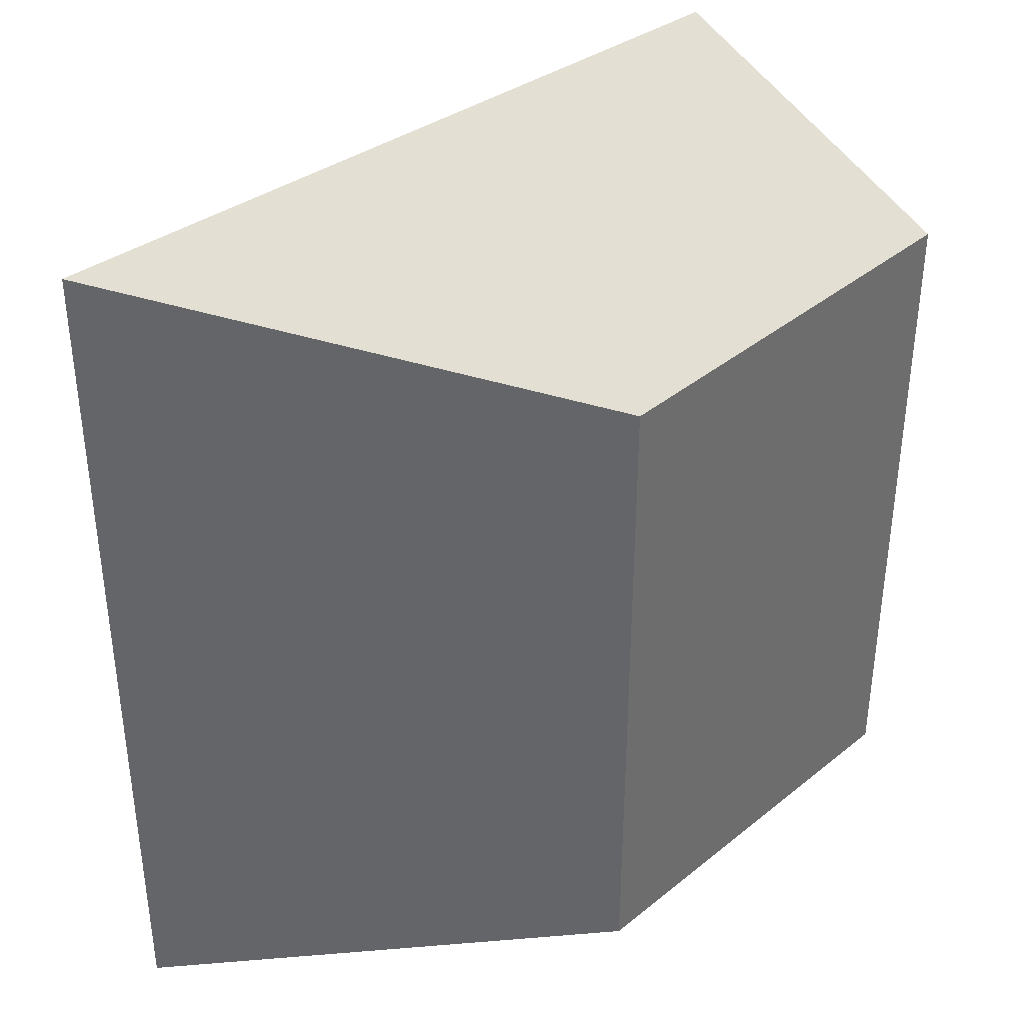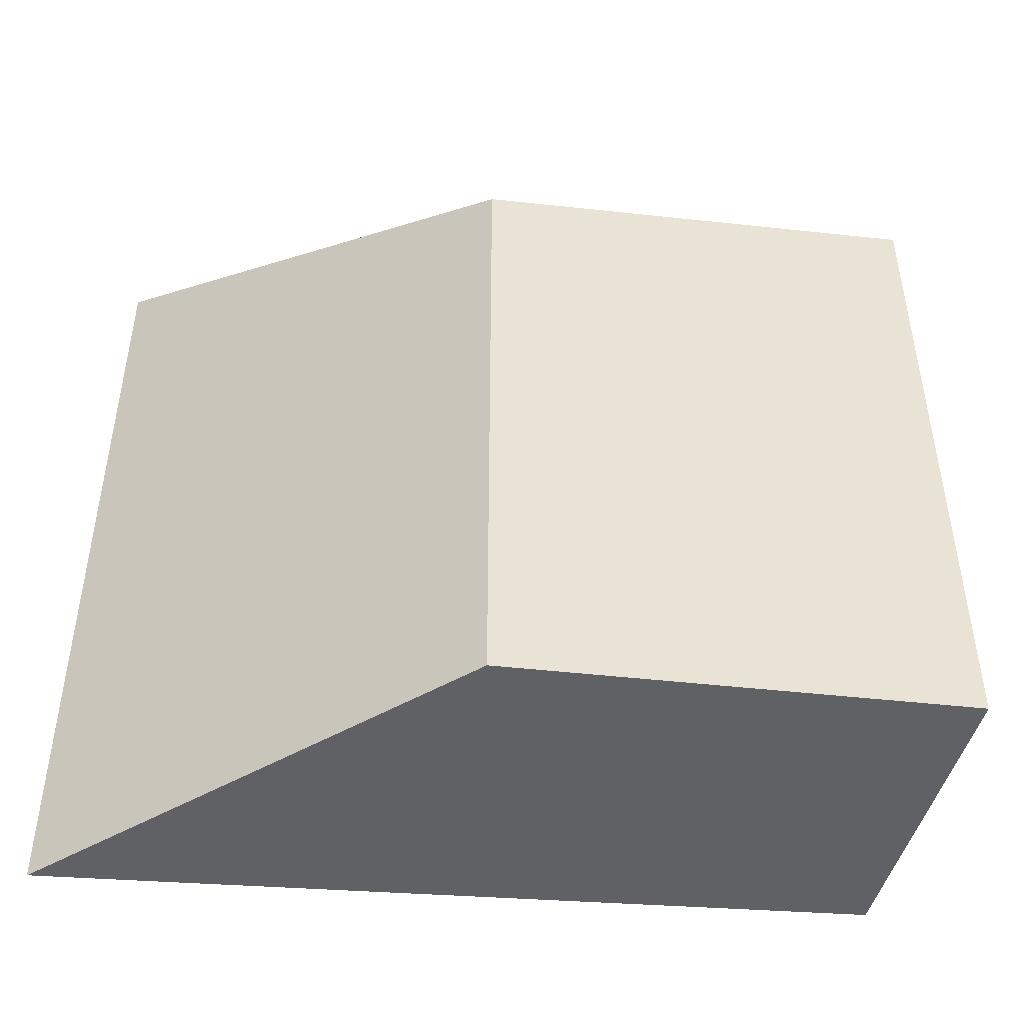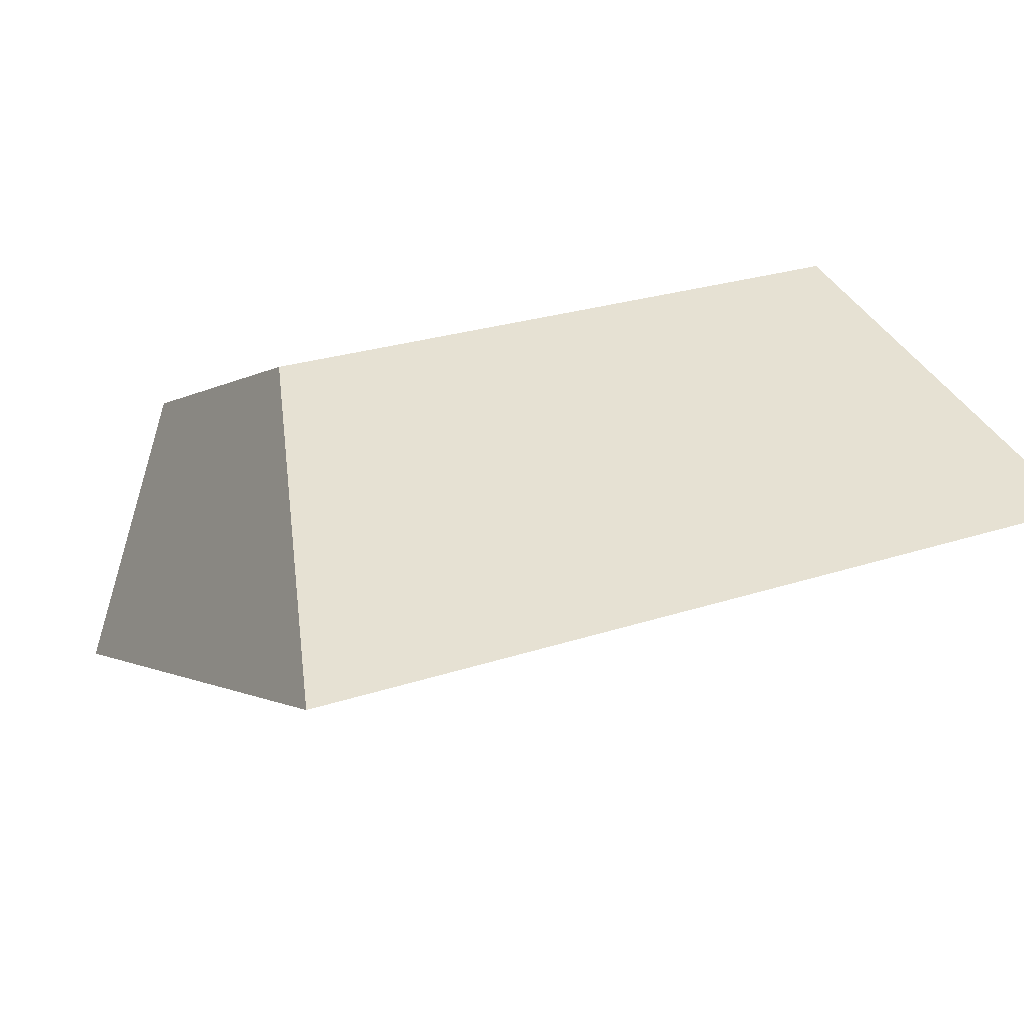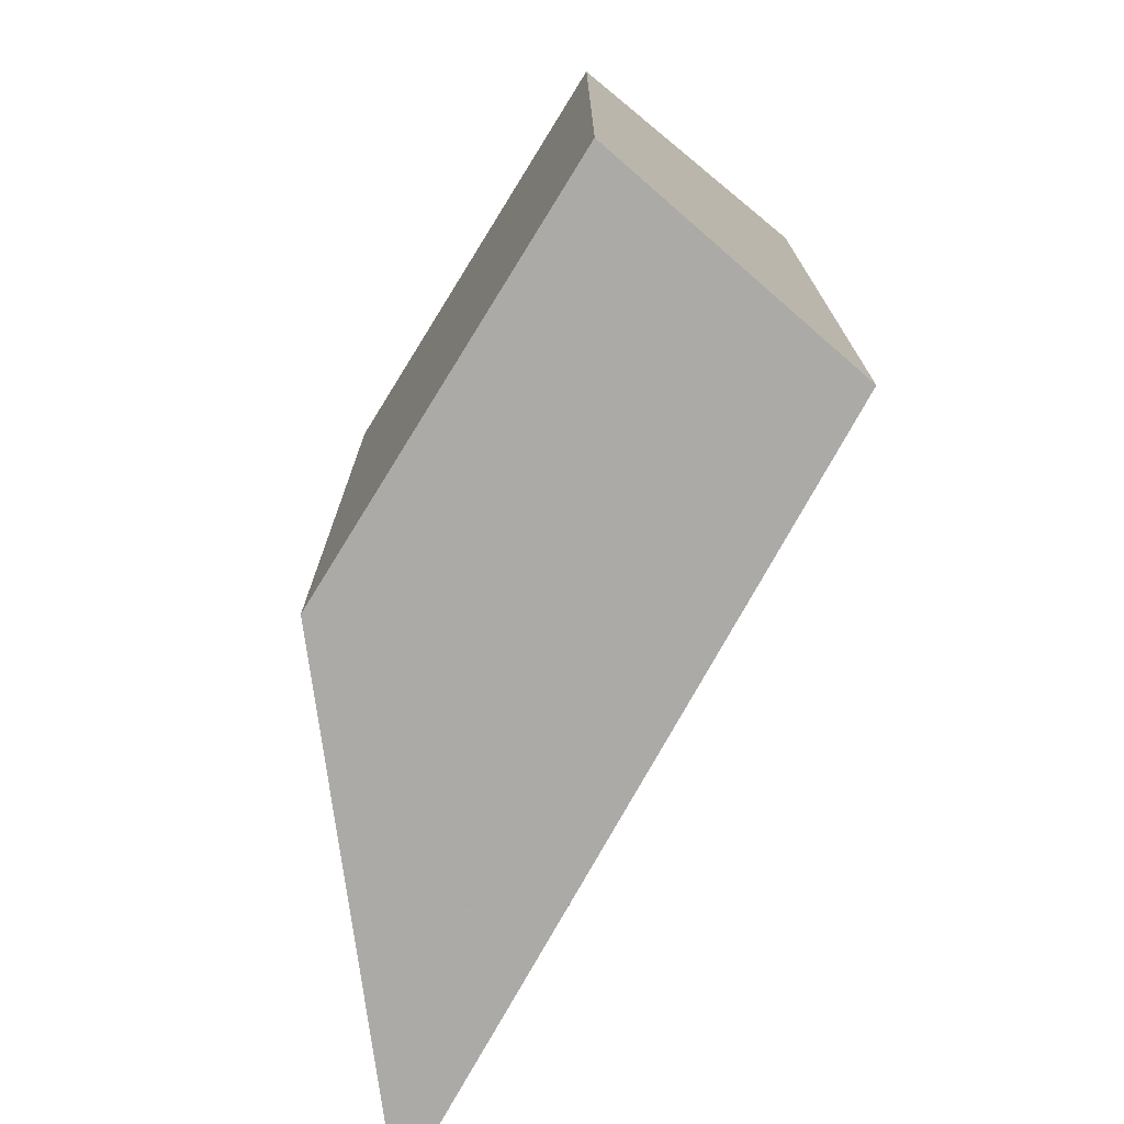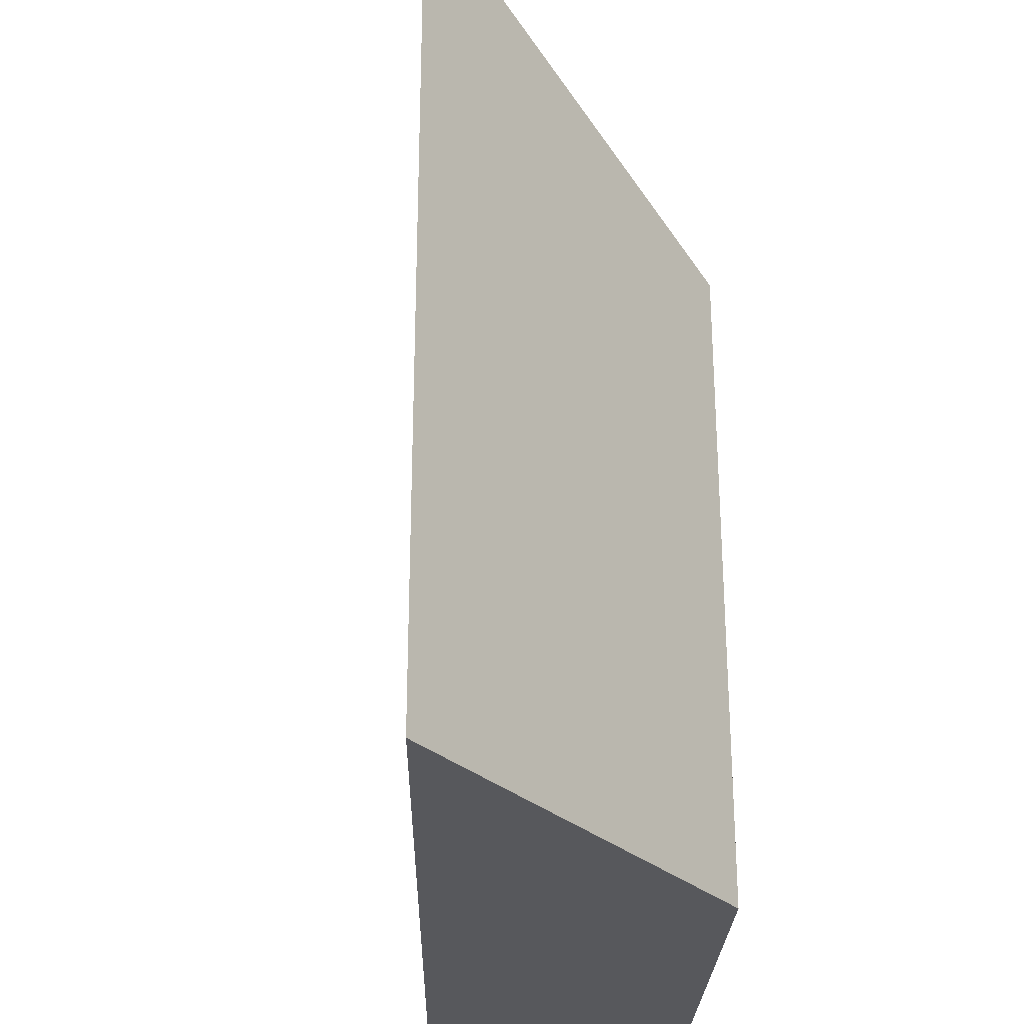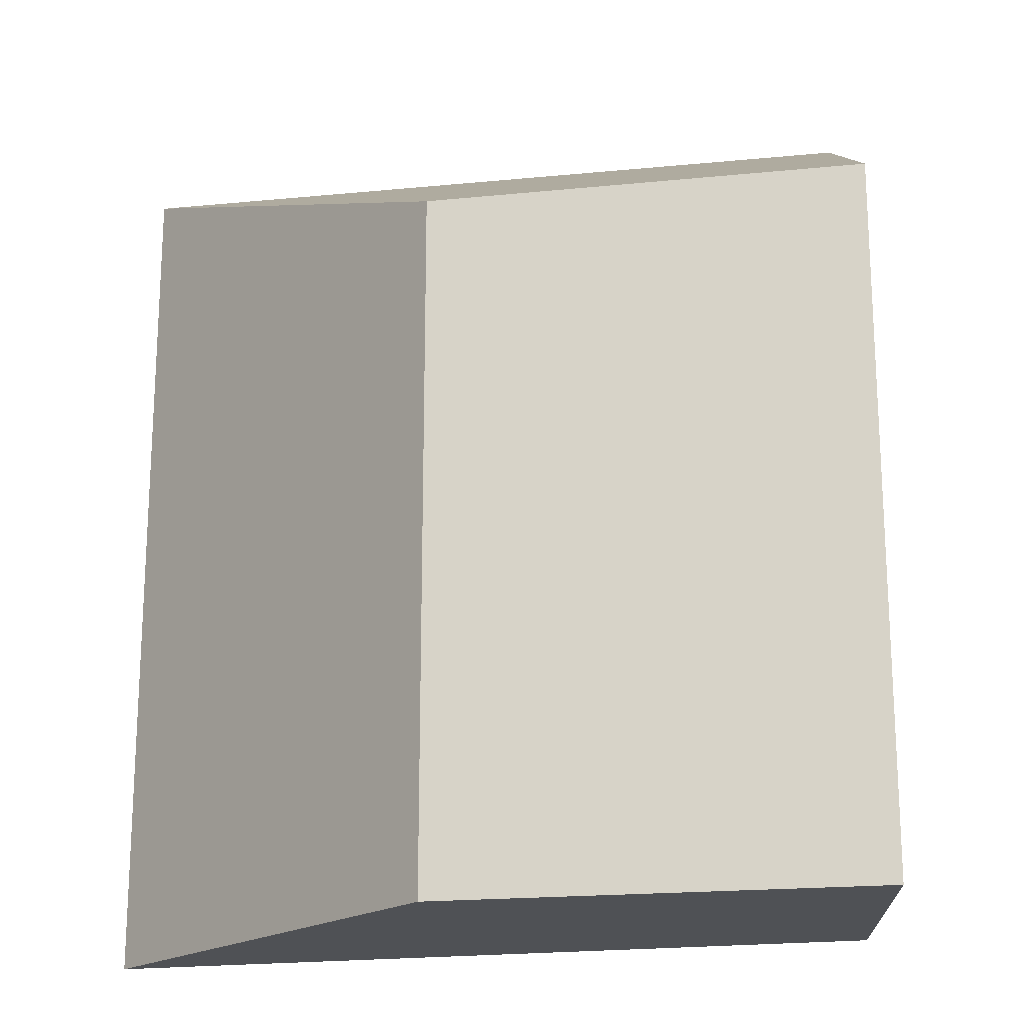
<metadata>
{"format":"obj","ext":"obj","renderer":"f3d","projection":"perspective","resolution":1024,"background":"white","views":[{"elev":38.9,"azim":-20.1,"up":"+Y"},{"elev":-48.9,"azim":18.4,"up":"+Y"},{"elev":25.3,"azim":-118.2,"up":"+Z"},{"elev":-75.7,"azim":83.6,"up":"+Y"},{"elev":-28.5,"azim":-67.9,"up":"+Y"},{"elev":-19.5,"azim":36.0,"up":"+Y"}]}
</metadata>
<code>
v 0.8757 -0.05815 -0.6125
v 0.8185 -0.03652 -0.6269
v 0.8185 -0.1404 -0.6269
v 0.8757 -0.1404 -0.6125
v 0.8185 -0.03652 -0.6269
v 0.9026 -0.03905 -0.6618
v 0.9026 -0.1404 -0.6618
v 0.8185 -0.1404 -0.6269
v 0.8185 -0.1404 -0.6269
v 0.9026 -0.1404 -0.6618
v 0.9217 -0.1404 -0.6342
v 0.8757 -0.1404 -0.6125
v 0.9217 -0.05815 -0.6342
v 0.8757 -0.05815 -0.6125
v 0.8757 -0.1404 -0.6125
v 0.9217 -0.1404 -0.6342
v 0.9217 -0.05815 -0.6342
v 0.9026 -0.03905 -0.6618
v 0.8185 -0.03652 -0.6269
v 0.8757 -0.05815 -0.6125
v 0.9026 -0.03905 -0.6618
v 0.9217 -0.05815 -0.6342
v 0.9217 -0.1404 -0.6342
v 0.9026 -0.1404 -0.6618
f 1 2 3
f 1 3 4
f 5 6 7
f 5 7 8
f 9 10 11
f 9 11 12
f 13 14 15
f 13 15 16
f 17 18 19
f 17 19 20
f 21 22 23
f 21 23 24

</code>
